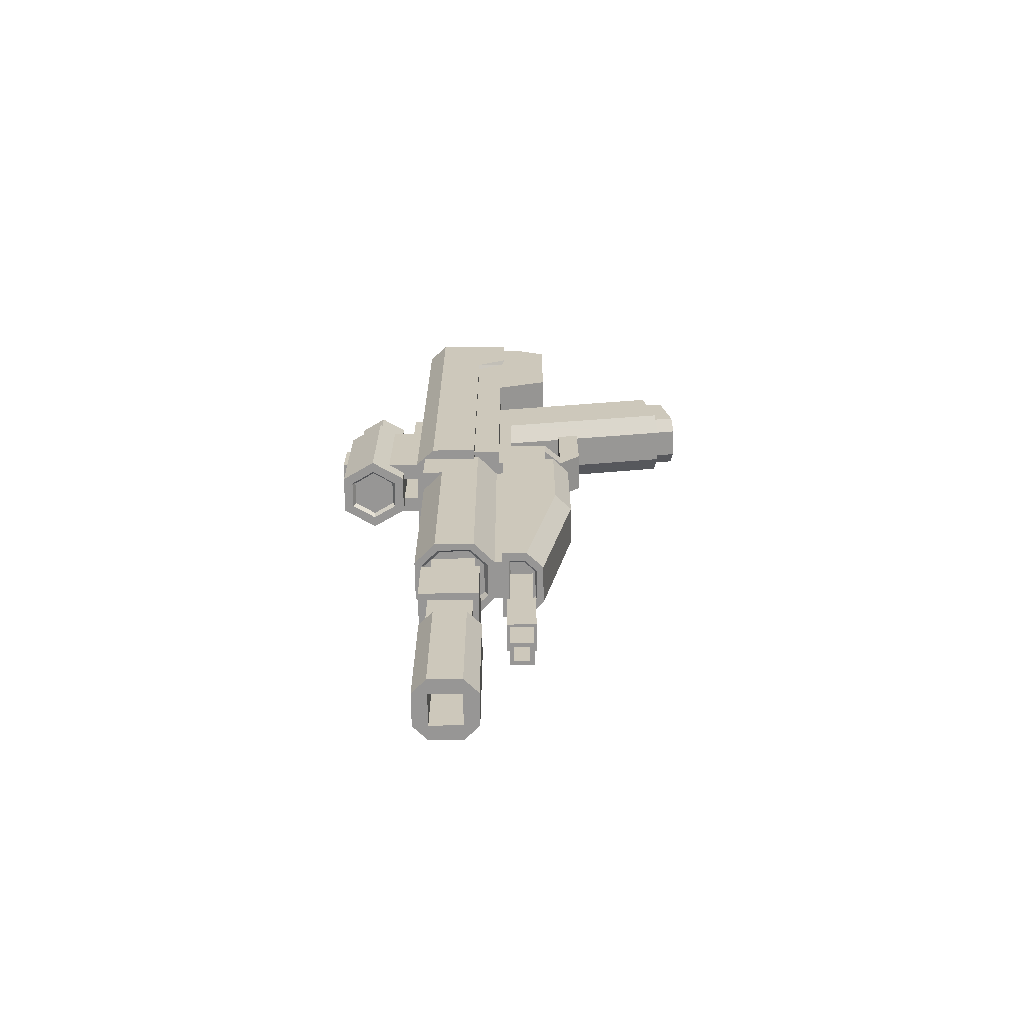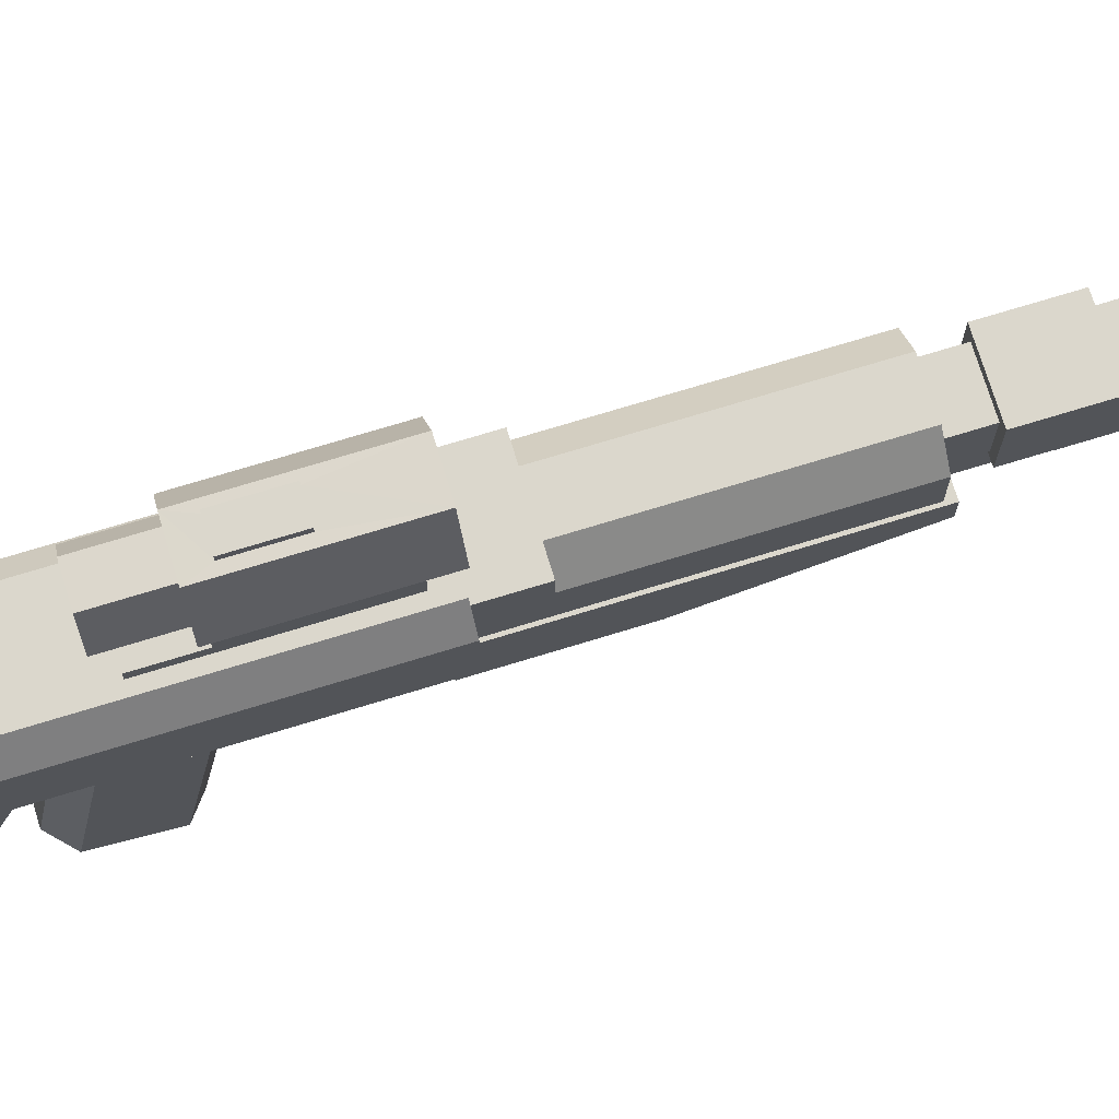
<metadata>
{"format":"obj","ext":"obj","renderer":"f3d","projection":"perspective","resolution":1024,"background":"white","views":[{"elev":-67.8,"azim":-89.2,"up":"+Z"},{"elev":73.1,"azim":73.0,"up":"+Y"}]}
</metadata>
<code>
o subfusil_charguer_7
v -0.03578 -0.5511 0.5014
v -0.06978 -0.5464 0.5276
v 0.0741 -0.5464 0.5276
v 0.0401 -0.5511 0.5014
v -0.06978 -0.5214 0.6653
v -0.03458 -0.5151 0.7
v 0.0389 -0.5151 0.7
v 0.0741 -0.5214 0.6653
v -0.03578 -0.1336 0.4257
v -0.06978 -0.1288 0.4519
v 0.0741 -0.1288 0.4519
v 0.0401 -0.1336 0.4257
v -0.06978 -0.1039 0.5897
v -0.03458 -0.09758 0.6243
v 0.0389 -0.09758 0.6243
v 0.0741 -0.1039 0.5897
f 16 11 13
f 2 9 1
f 12 1 9
f 5 10 2
f 14 7 15
f 16 7 8
f 15 16 13
f 11 4 12
f 5 13 10
f 14 6 7
f 9 10 11
f 13 14 15
f 10 13 11
f 8 7 6
f 16 3 11
f 11 12 9
f 16 8 3
f 4 3 2
f 11 3 4
f 13 5 6
f 6 5 8
f 3 8 2
f 16 15 7
f 12 4 1
f 13 6 14
f 2 10 9
f 2 1 4
f 5 2 8
o subfusil_7
v -0.1204 -0.0755 1.105
v -0.1204 -0.008426 0.705
v 0.1275 -0.0755 1.105
v 0.1275 -0.008426 0.705
v -0.1204 -0.1474 0.7573
v -0.1204 -0.1474 1.066
v 0.1275 -0.1474 0.7573
v 0.1275 -0.1474 1.066
v -0.1204 -0.008426 0.1077
v 0.1275 -0.008426 0.1077
v -0.1204 -0.01256 1.105
v -0.1109 0.004879 1.122
v 0.1275 -0.01256 1.105
v -0.1204 0.06291 0.1077
v 0.1275 0.06291 0.1077
v 0.1275 0.06291 0.9052
v -0.1204 0.06291 0.9052
v 0.1275 -0.01256 0.9527
v -0.1204 -0.01256 0.9527
v 0.118 0.004879 1.122
v 0.1401 -0.02026 0.9625
v -0.133 0.06291 0.913
v 0.1401 0.06291 0.913
v -0.133 -0.02026 0.9625
v -0.08138 0.2052 1.122
v -0.1109 0.1718 1.122
v 0.118 0.1718 1.122
v 0.0885 0.2052 1.122
v 0.1401 -0.02026 1.122
v -0.133 -0.02026 1.122
v 0.09767 0.2303 1.122
v 0.1401 0.1822 1.122
v -0.133 0.1822 1.122
v -0.09056 0.2303 1.122
v 0.118 0.004879 1.105
v -0.1109 0.004879 1.105
v 0.0885 0.2052 1.105
v 0.118 0.1718 1.105
v -0.1109 0.1718 1.105
v -0.08138 0.2052 1.105
v 0.1401 0.06291 0.09093
v -0.133 0.06291 0.09093
v -0.09056 0.2303 0.09093
v -0.133 0.1822 0.09093
v 0.1401 0.1822 0.09093
v 0.09767 0.2303 0.09093
v -0.03783 -0.09568 0.358
v -0.03783 -0.03599 0.3628
v -0.03783 -0.08267 0.3173
v -0.03783 -0.03281 0.3207
v 0.000288 -0.09568 0.358
v 0.000288 -0.03599 0.3628
v 0.000288 -0.08267 0.3173
v 0.000288 -0.03281 0.3207
v -0.02443 -0.1411 0.2964
v -0.02443 -0.1473 0.3079
v -0.01311 -0.1411 0.2964
v -0.01311 -0.1473 0.3079
v -0.06988 -0.06204 0.2458
v 0.0742 -0.06204 0.2458
v -0.08712 0.02027 0.1064
v 0.09144 0.02027 0.1064
v -0.08712 -0.1436 0.2458
v 0.09144 -0.1436 0.2458
v -0.08712 -0.1436 0.1064
v 0.09144 -0.1436 0.1064
v -0.08712 -0.1436 0.1948
v 0.09144 -0.1436 0.1948
v -0.04158 -0.1698 0.2458
v 0.0459 -0.1698 0.2458
v 0.05341 -0.1889 0.1948
v -0.04909 -0.1889 0.1948
v 0.05341 -0.246 0.2527
v -0.04909 -0.246 0.2527
v -0.04909 -0.1889 0.4554
v 0.05341 -0.1889 0.4554
v 0.05341 -0.246 0.4554
v -0.04909 -0.246 0.4554
v -0.08712 -0.04295 0.2458
v 0.09144 -0.04295 0.2458
v -0.06988 -0.1361 0.2458
v 0.0742 -0.1361 0.2458
v -0.04909 -0.1889 0.2458
v 0.05341 -0.1889 0.2458
v -0.06213 -0.1346 0.2387
v 0.06645 -0.1346 0.2387
v -0.06213 -0.06856 0.2387
v 0.06645 -0.06856 0.2387
v -0.03688 -0.1647 0.2387
v 0.0412 -0.1647 0.2387
v -0.08712 0.02732 0.573
v -0.04176 0.02733 0.6191
v 0.04608 0.02733 0.6191
v 0.09144 0.02732 0.573
v -0.04176 -0.04244 0.3945
v -0.08712 -0.04244 0.4306
v 0.09144 -0.04244 0.4306
v 0.04608 -0.04244 0.3945
v -0.03578 -0.4963 0.4915
v -0.06978 -0.4915 0.5176
v 0.0741 -0.4915 0.5176
v 0.0401 -0.4963 0.4915
v -0.06978 -0.4666 0.6554
v -0.03458 -0.4603 0.69
v 0.0389 -0.4603 0.69
v 0.0741 -0.4666 0.6554
v -0.04176 -0.4994 0.4744
v -0.08712 -0.493 0.5093
v 0.09144 -0.493 0.5093
v 0.04608 -0.4994 0.4744
v -0.08712 -0.4653 0.6624
v -0.04176 -0.4572 0.7071
v 0.04608 -0.4572 0.7071
v 0.09144 -0.4653 0.6624
v -0.03578 -0.1336 0.4257
v -0.06978 -0.1288 0.4519
v 0.0741 -0.1288 0.4519
v 0.0401 -0.1336 0.4257
v -0.06978 -0.1039 0.5897
v -0.03458 -0.09758 0.6243
v 0.0389 -0.09758 0.6243
v 0.0741 -0.1039 0.5897
v -0.1064 0.2067 0.1142
v 0.1008 0.2067 0.1142
v -0.1064 0.05265 0.1142
v -0.05318 -0.000564 0.1142
v -0.04556 0.01784 -0.5352
v -0.08799 0.06028 -0.5352
v -0.08799 0.1458 -0.5352
v -0.04556 0.1883 -0.5352
v 0.04763 -0.000564 0.1142
v 0.1008 0.05265 0.1142
v 0.08243 0.06028 -0.5352
v 0.04 0.01784 -0.5352
v 0.04 0.1883 -0.5352
v 0.08243 0.1458 -0.5352
v -0.05318 0.2067 -0.01842
v -0.1064 0.1535 -0.01842
v -0.1064 0.2067 -0.01842
v 0.1008 0.1535 -0.01843
v 0.04763 0.2067 -0.01843
v 0.1008 0.2067 -0.01843
v -0.05319 0.2067 -0.5352
v -0.1064 0.1535 -0.5352
v 0.04763 -0.000564 -0.5352
v 0.1008 0.05265 -0.5352
v -0.1064 0.05265 -0.5352
v -0.05319 -0.000564 -0.5352
v 0.1008 0.1535 -0.5352
v 0.04763 0.2067 -0.5352
v -0.04107 0.02678 -0.5213
v -0.07906 0.06476 -0.5213
v -0.07906 0.1414 -0.5213
v -0.04107 0.1793 -0.5213
v 0.0735 0.06476 -0.5213
v 0.03551 0.02678 -0.5213
v 0.03551 0.1793 -0.5213
v 0.0735 0.1414 -0.5213
v -0.05318 -0.03544 0.1142
v 0.04763 -0.03544 -0.5352
v -0.05319 -0.03544 -0.5352
v 0.04763 -0.03544 0.1142
v -0.09281 -0.02068 0.1142
v 0.08725 -0.02068 0.1142
v -0.07157 -0.0377 -0.5687
v 0.06601 -0.0377 -0.5687
v -0.09281 -0.1663 0.1142
v -0.05236 -0.209 0.1142
v -0.09281 -0.1663 -0.1725
v -0.05236 -0.209 -0.1725
v 0.0468 -0.209 0.1142
v 0.08725 -0.1663 0.1142
v 0.0468 -0.209 -0.1725
v 0.08725 -0.1663 -0.1725
v -0.04204 -0.1089 -0.5687
v -0.07157 -0.07776 -0.5687
v 0.06601 -0.07776 -0.5687
v 0.03648 -0.1089 -0.5687
v -0.09281 -0.02031 -0.5687
v 0.08725 -0.02031 -0.5687
v 0.0468 -0.1259 -0.5687
v 0.08725 -0.08321 -0.5687
v -0.09281 -0.08321 -0.5687
v -0.05236 -0.1259 -0.5687
v -0.06449 -0.04152 -0.562
v 0.05893 -0.04152 -0.562
v -0.038 -0.1054 -0.562
v -0.06449 -0.07745 -0.562
v 0.05893 -0.07745 -0.562
v 0.03244 -0.1054 -0.562
v -0.04255 0.06348 -1.23
v -0.04255 0.143 -1.23
v 0.03699 0.06348 -1.23
v 0.03699 0.143 -1.23
v -0.04255 0.143 -0.9587
v -0.04255 0.06348 -0.9587
v 0.03699 0.06348 -0.9587
v 0.03699 0.143 -0.9587
v -0.07933 0.0622 -0.8822
v -0.04384 0.02671 -0.8822
v -0.04384 0.1798 -0.8822
v -0.07933 0.1443 -0.8822
v 0.03828 0.02671 -0.8822
v 0.07376 0.0622 -0.8822
v 0.07376 0.1443 -0.8822
v 0.03828 0.1798 -0.8822
v -0.07933 0.1443 -1.23
v -0.04384 0.1798 -1.23
v -0.04384 0.02671 -1.23
v -0.07933 0.0622 -1.23
v 0.07376 0.0622 -1.23
v 0.03828 0.02671 -1.23
v 0.03828 0.1798 -1.23
v 0.07376 0.1443 -1.23
v -0.07759 0.0359 -0.6145
v -0.07759 0.1855 -0.6145
v -0.0776 0.0359 -0.775
v -0.0776 0.1855 -0.775
v 0.07204 0.0359 -0.6145
v 0.07204 0.1855 -0.6145
v 0.07204 0.0359 -0.775
v 0.07204 0.1855 -0.775
v -0.0387 -0.1047 -0.7263
v -0.0387 -0.03288 -0.7263
v -0.02415 -0.09017 -0.8741
v -0.02415 -0.04743 -0.8741
v 0.03314 -0.1047 -0.7263
v 0.03314 -0.03288 -0.7263
v 0.01859 -0.09017 -0.8741
v 0.01859 -0.04743 -0.8741
v -0.0387 -0.03288 -0.8741
v -0.0387 -0.1047 -0.8741
v 0.03314 -0.1047 -0.8741
v 0.03314 -0.03288 -0.8741
v -0.02415 -0.04743 -0.5936
v -0.02415 -0.09017 -0.5936
v 0.01859 -0.09017 -0.5936
v 0.01859 -0.04743 -0.5936
v -0.03219 -0.09816 -0.5558
v -0.03219 -0.03934 -0.5558
v -0.02146 -0.08743 -0.9618
v -0.02146 -0.05007 -0.9618
v 0.02663 -0.09816 -0.5558
v 0.02663 -0.03934 -0.5558
v 0.0159 -0.08743 -0.9618
v 0.0159 -0.05007 -0.9618
v -0.03219 -0.03934 -0.9618
v -0.03219 -0.09816 -0.9618
v 0.02663 -0.09816 -0.9618
v 0.02663 -0.03934 -0.9618
v -0.02146 -0.05007 -0.7129
v -0.02146 -0.08743 -0.7129
v 0.0159 -0.08743 -0.7129
v 0.0159 -0.05007 -0.7129
v -0.05912 0.05008 -0.4781
v -0.05912 0.1628 -0.4781
v -0.04664 0.06256 -1.211
v -0.04664 0.1503 -1.211
v 0.05356 0.05008 -0.4781
v 0.05356 0.1628 -0.4781
v 0.04108 0.06256 -1.211
v 0.04108 0.1503 -1.211
v -0.05912 0.1628 -1.211
v -0.05912 0.05008 -1.211
v 0.05356 0.05008 -1.211
v 0.05356 0.1628 -1.211
v -0.04664 0.1503 -0.6893
v -0.04664 0.06256 -0.6893
v 0.04108 0.06256 -0.6893
v 0.04108 0.1503 -0.6893
f 35 38 33
f 23 21 18
f 143 150 164
f 269 270 262
f 34 39 37
f 80 100 87
f 212 209 207
f 240 243 244
f 192 200 199
f 69 74 73
f 217 229 224
f 219 225 228
f 285 286 278
f 214 208 210
f 171 152 149
f 40 46 49
f 28 42 49
f 44 43 48
f 223 215 218
f 42 41 49
f 197 190 189
f 283 273 274
f 81 78 82
f 30 58 57
f 168 167 143
f 35 40 38
f 223 224 208
f 164 163 143
f 29 37 45
f 142 177 175
f 160 145 144
f 208 207 223
f 86 99 100
f 34 32 39
f 166 165 151
f 194 205 193
f 22 19 17
f 190 187 189
f 259 255 264
f 159 166 146
f 223 226 215
f 46 45 28
f 161 176 164
f 278 274 282
f 130 125 113
f 122 138 133
f 130 129 121
f 49 60 38
f 116 124 123
f 262 258 263
f 55 41 42
f 54 51 36
f 84 82 78
f 96 76 80
f 142 178 147
f 217 218 215
f 60 58 38
f 96 84 78
f 243 248 249
f 25 26 20
f 285 278 277
f 41 47 50
f 32 34 20
f 54 36 43
f 90 94 91
f 244 243 249
f 129 120 121
f 217 215 219
f 101 105 106
f 169 144 145
f 272 282 279
f 123 112 111
f 279 271 272
f 34 29 19
f 258 257 263
f 80 87 84
f 157 166 159
f 135 136 120
f 286 274 278
f 203 202 206
f 89 88 87
f 81 84 83
f 193 202 182
f 85 79 99
f 94 92 91
f 227 228 209
f 69 70 68
f 232 236 238
f 223 218 217
f 120 127 119
f 135 120 119
f 234 231 232
f 133 118 117
f 107 77 95
f 95 96 114
f 83 99 79
f 93 90 89
f 191 197 200
f 110 78 107
f 192 201 204
f 151 174 173
f 227 219 228
f 221 220 227
f 45 36 28
f 64 63 67
f 45 48 36
f 202 201 181
f 57 39 31
f 179 195 185
f 251 252 241
f 207 225 226
f 178 175 177
f 163 144 143
f 156 165 166
f 180 179 183
f 31 32 20
f 113 125 126
f 75 103 104
f 108 107 127
f 249 248 245
f 249 245 246
f 96 95 75
f 268 269 261
f 141 164 142
f 284 285 277
f 194 206 205
f 214 213 212
f 160 154 153
f 142 164 177
f 210 229 230
f 124 127 112
f 26 30 31
f 253 254 246
f 99 88 90
f 93 94 90
f 225 207 209
f 151 152 174
f 227 210 230
f 27 17 19
f 260 259 265
f 69 67 74
f 181 192 199
f 72 74 67
f 24 22 21
f 185 199 200
f 203 206 194
f 148 140 139
f 142 175 178
f 257 261 265
f 235 233 237
f 96 80 84
f 94 93 92
f 187 186 189
f 116 119 127
f 229 210 208
f 153 155 139
f 200 197 189
f 167 172 150
f 169 168 144
f 213 210 209
f 174 171 172
f 57 31 30
f 193 182 198
f 183 184 187
f 118 115 126
f 77 81 83
f 35 33 18
f 17 27 35
f 22 17 35
f 170 169 145
f 83 88 99
f 159 146 160
f 195 199 185
f 217 222 229
f 64 65 63
f 23 20 34
f 65 72 63
f 64 67 68
f 61 47 48
f 183 186 184
f 212 213 209
f 123 124 112
f 195 196 181
f 279 280 271
f 281 277 278
f 168 169 170
f 240 239 243
f 64 66 65
f 266 261 262
f 202 181 182
f 74 71 73
f 113 126 114
f 235 231 233
f 62 58 59
f 86 100 80
f 89 87 100
f 187 184 186
f 90 91 99
f 87 83 84
f 240 244 250
f 106 85 86
f 39 57 61
f 180 190 196
f 70 69 65
f 75 104 76
f 168 170 172
f 203 204 201
f 26 25 30
f 141 163 164
f 98 104 102
f 140 158 157
f 85 101 97
f 97 103 75
f 180 195 179
f 109 130 110
f 243 239 248
f 156 140 148
f 116 131 132
f 211 212 207
f 136 121 120
f 138 137 135
f 59 50 47
f 132 119 116
f 122 133 117
f 109 110 107
f 137 122 121
f 24 23 34
f 219 216 225
f 55 56 41
f 114 111 95
f 266 262 263
f 273 277 280
f 56 44 41
f 183 179 185
f 96 78 110
f 266 265 261
f 252 253 245
f 263 264 255
f 270 267 258
f 86 102 106
f 256 260 266
f 51 54 55
f 247 250 242
f 76 98 80
f 232 231 235
f 154 160 163
f 246 242 250
f 236 235 237
f 241 245 248
f 141 139 154
f 48 45 37
f 39 61 48
f 139 155 154
f 171 174 152
f 190 188 187
f 22 24 19
f 99 92 100
f 54 53 55
f 254 253 252
f 247 248 239
f 134 131 115
f 51 52 28
f 221 230 229
f 215 226 225
f 254 251 242
f 72 67 63
f 267 268 257
f 64 68 70
f 114 123 111
f 238 237 233
f 27 46 40
f 227 220 219
f 209 210 227
f 29 34 37
f 108 128 129
f 213 214 210
f 234 233 231
f 269 262 261
f 78 77 107
f 166 151 146
f 170 174 172
f 153 154 155
f 156 157 158
f 202 205 206
f 156 166 157
f 107 108 109
f 170 145 146
f 148 161 162
f 125 117 126
f 60 50 59
f 193 205 202
f 130 122 117
f 83 79 95
f 150 161 164
f 172 149 150
f 117 118 126
f 81 82 84
f 70 65 66
f 173 146 151
f 129 128 120
f 286 283 274
f 168 143 144
f 167 150 143
f 120 128 127
f 19 24 34
f 219 220 221
f 161 147 178
f 150 149 162
f 21 22 35
f 223 207 226
f 139 141 148
f 147 148 141
f 264 263 257
f 157 153 140
f 153 139 140
f 198 197 193
f 141 142 147
f 73 71 65
f 33 38 30
f 85 97 79
f 275 271 280
f 192 181 201
f 39 32 31
f 197 194 193
f 173 170 146
f 104 103 101
f 33 30 18
f 29 45 46
f 197 191 194
f 182 181 196
f 30 25 18
f 106 102 101
f 264 257 265
f 127 107 112
f 115 123 126
f 89 90 88
f 157 159 153
f 125 130 117
f 116 127 124
f 201 202 203
f 115 116 123
f 178 177 176
f 172 171 149
f 133 134 118
f 53 54 43
f 23 18 20
f 161 178 176
f 73 65 69
f 272 276 282
f 200 189 186
f 224 229 208
f 69 68 67
f 192 191 200
f 53 43 44
f 214 211 208
f 29 46 27
f 102 104 101
f 38 40 49
f 221 222 217
f 18 21 35
f 182 196 198
f 77 83 95
f 24 21 23
f 86 85 99
f 79 97 75
f 185 200 186
f 221 227 230
f 52 55 42
f 267 257 258
f 203 194 191
f 170 173 174
f 188 180 183
f 172 167 168
f 150 162 161
f 25 20 18
f 163 160 144
f 114 126 123
f 197 198 190
f 96 75 76
f 99 91 92
f 215 216 219
f 148 147 161
f 176 177 164
f 152 151 165
f 146 145 160
f 60 49 50
f 64 70 66
f 95 79 75
f 98 86 80
f 86 98 102
f 279 282 274
f 283 284 273
f 228 225 209
f 59 47 62
f 211 207 208
f 27 40 35
f 108 129 109
f 95 112 107
f 215 225 216
f 223 217 224
f 254 242 246
f 149 152 165
f 134 115 118
f 111 112 95
f 149 165 162
f 110 130 113
f 110 113 96
f 96 113 114
f 43 36 48
f 81 77 78
f 47 44 48
f 130 121 122
f 232 238 234
f 47 41 44
f 219 221 217
f 51 28 36
f 214 212 211
f 56 53 44
f 279 274 273
f 276 275 281
f 221 229 222
f 162 165 156
f 238 233 234
f 160 153 159
f 27 19 29
f 131 134 133
f 133 138 135
f 137 136 135
f 38 58 30
f 46 28 49
f 254 252 251
f 247 239 240
f 253 246 245
f 39 48 37
f 154 163 141
f 249 246 250
f 232 235 236
f 191 204 203
f 236 237 238
f 240 250 247
f 248 247 241
f 244 249 250
f 270 258 262
f 98 76 104
f 41 50 49
f 187 188 183
f 116 115 131
f 132 131 133
f 135 132 133
f 132 135 119
f 136 137 121
f 148 162 156
f 180 196 195
f 251 241 242
f 263 255 256
f 190 198 196
f 256 266 263
f 58 60 59
f 195 181 199
f 137 138 122
f 268 261 257
f 109 129 130
f 188 190 180
f 260 265 266
f 252 245 241
f 106 105 85
f 87 88 83
f 191 192 204
f 108 127 128
f 259 264 265
f 97 101 103
f 85 105 101
f 156 158 140
f 284 277 273
f 55 52 51
f 183 185 186
f 247 242 241
f 281 278 282
f 52 42 28
f 275 280 281
f 279 273 280
f 276 281 282
f 20 26 31
f 53 56 55
f 65 71 72
f 57 58 62
f 100 92 89
f 62 61 57
f 281 280 277
f 61 62 47
f 74 72 71
f 92 93 89
o subfusil_scope_7
v -0.03509 0.4207 0.08697
v -0.03568 0.4217 0.4208
v 0.03609 0.4211 0.08697
v 0.03667 0.4221 0.4208
v 0.072 0.3596 0.08697
v 0.07316 0.3596 0.4208
v 0.03672 0.2978 0.08697
v 0.0373 0.2968 0.4208
v -0.03447 0.2974 0.08697
v -0.03504 0.2964 0.4208
v -0.07037 0.3589 0.08697
v -0.07153 0.3589 0.4208
v 0.03038 0.4452 0.3731
v -0.02962 0.4453 0.3731
v 0.1001 0.3597 0.4208
v 0.05091 0.2735 0.4208
v -0.04842 0.273 0.4208
v -0.09852 0.3587 0.4208
v 0.02549 0.4025 0.5482
v -0.0243 0.4022 0.5482
v 0.0506 0.3595 0.5482
v 0.02592 0.3162 0.5482
v -0.02386 0.316 0.5482
v -0.04897 0.359 0.5482
v -0.02962 0.4453 0.2527
v 0.03038 0.4452 0.2527
v 0.1001 0.3597 0.08697
v 0.05091 0.2735 0.08697
v -0.04842 0.273 0.08697
v -0.09852 0.3587 0.08697
v -0.03073 0.4132 0.09971
v 0.03181 0.4136 0.09971
v 0.06335 0.3596 0.09971
v 0.03236 0.3052 0.09971
v -0.03018 0.3049 0.09971
v -0.06173 0.3589 0.09971
v 0.03667 0.4221 0.5482
v -0.03568 0.4217 0.5482
v 0.07316 0.3596 0.5482
v 0.0373 0.2968 0.5482
v -0.03504 0.2964 0.5482
v -0.07153 0.3589 0.5482
v 0.02272 0.3976 0.5413
v -0.02149 0.3974 0.5413
v 0.04502 0.3595 0.5413
v 0.02311 0.3211 0.5413
v -0.0211 0.3208 0.5413
v -0.0434 0.359 0.5413
v -0.04929 0.445 0.08697
v 0.05004 0.4455 0.08697
v 0.05004 0.4455 0.4208
v -0.04929 0.445 0.4208
v -0.0296 0.4617 0.2527
v 0.0304 0.4616 0.2527
v 0.0304 0.4616 0.3731
v -0.0296 0.4617 0.3731
v 0.03094 0.3289 0.4054
v 0.03094 0.2205 0.1355
v 0.03094 0.3289 0.1355
v 0.07442 0.3289 0.4054
v 0.07442 0.2205 0.1355
v 0.07442 0.3289 0.1355
v 0.03094 0.2557 0.4054
v 0.07442 0.2557 0.4054
v 0.07442 0.2557 0.5182
v 0.07442 0.2205 0.5182
v 0.03094 0.2205 0.5182
v 0.03094 0.2557 0.5182
v -0.02933 0.3289 0.4054
v -0.02933 0.2205 0.1355
v -0.02933 0.3289 0.1355
v -0.07282 0.3289 0.4054
v -0.07282 0.2205 0.1355
v -0.07282 0.3289 0.1355
v -0.02933 0.2557 0.4054
v -0.07282 0.2557 0.4054
v -0.07282 0.2557 0.5182
v -0.07282 0.2205 0.5182
v -0.02933 0.2205 0.5182
v -0.02933 0.2557 0.5182
f 303 304 316
f 347 348 350
f 329 331 307
f 301 336 337
f 292 326 294
f 334 306 310
f 361 366 365
f 302 313 301
f 343 346 348
f 354 352 351
f 337 290 292
f 334 330 306
f 325 323 307
f 306 330 329
f 355 358 362
f 362 358 360
f 298 288 304
f 308 326 325
f 340 341 299
f 303 314 302
f 366 364 365
f 300 341 342
f 316 297 295
f 349 343 345
f 359 364 362
f 300 339 311
f 313 314 291
f 338 288 290
f 291 318 289
f 323 292 290
f 336 335 311
f 329 307 305
f 323 325 292
f 338 304 288
f 295 320 293
f 312 337 336
f 341 339 342
f 294 326 327
f 344 353 349
f 319 320 321
f 313 289 336
f 321 317 319
f 321 322 317
f 313 291 289
f 330 334 332
f 297 321 295
f 354 351 350
f 350 351 352
f 353 354 349
f 361 365 356
f 355 362 361
f 355 360 358
f 355 357 360
f 364 363 362
f 302 314 313
f 308 331 332
f 316 287 297
f 293 314 315
f 304 303 298
f 306 329 305
f 300 342 339
f 294 327 296
f 317 297 287
f 320 291 293
f 289 287 336
f 311 340 312
f 289 317 287
f 314 293 291
f 306 324 328
f 308 333 309
f 343 350 346
f 335 338 311
f 301 337 292
f 356 357 361
f 360 359 362
f 327 328 298
f 352 347 350
f 357 355 361
f 328 288 298
f 345 344 349
f 348 346 350
f 288 324 323
f 287 335 336
f 317 318 319
f 297 322 321
f 310 333 334
f 323 305 307
f 354 353 352
f 341 340 339
f 312 299 337
f 344 348 347
f 295 321 320
f 316 295 315
f 303 316 315
f 332 331 329
f 360 356 359
f 334 333 332
f 343 348 345
f 366 361 362
f 360 357 356
f 291 319 318
f 354 350 349
f 340 299 312
f 316 335 287
f 366 362 363
f 301 313 336
f 366 363 364
f 344 345 348
f 295 293 315
f 300 299 341
f 310 309 333
f 304 338 335
f 327 309 310
f 307 308 325
f 337 338 290
f 303 315 314
f 320 319 291
f 343 349 350
f 329 330 332
f 338 300 311
f 292 325 326
f 328 324 288
f 292 294 302
f 292 302 301
f 294 303 302
f 338 337 299
f 338 299 300
f 308 332 333
f 289 318 317
f 312 336 311
f 327 326 308
f 327 308 309
f 305 323 324
f 310 306 328
f 306 305 324
f 317 322 297
f 288 323 290
f 311 339 340
f 328 327 310
f 327 298 296
f 308 307 331
f 304 335 316
f 303 294 296
f 303 296 298

</code>
